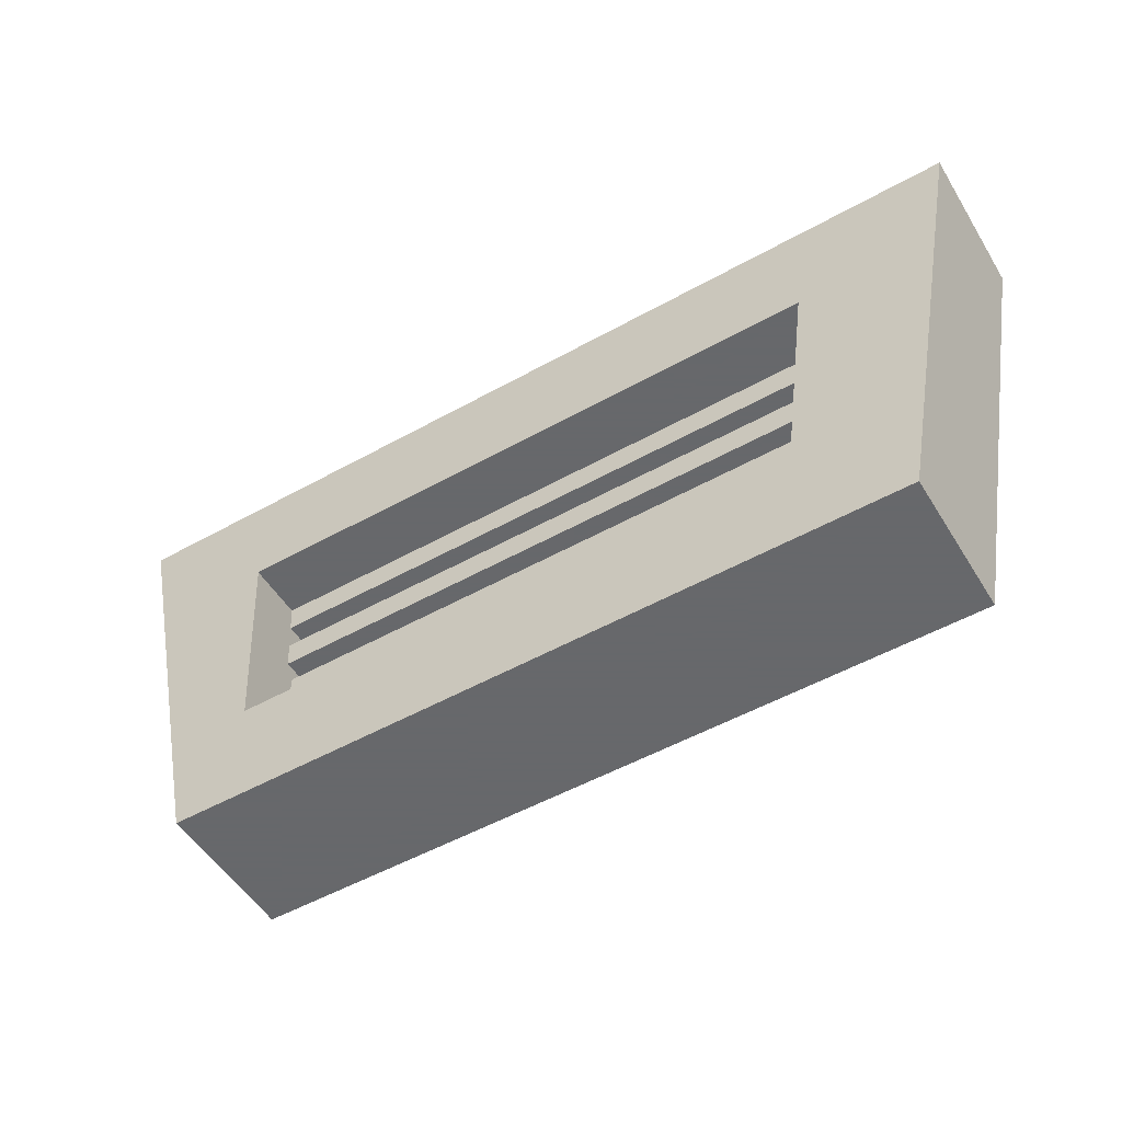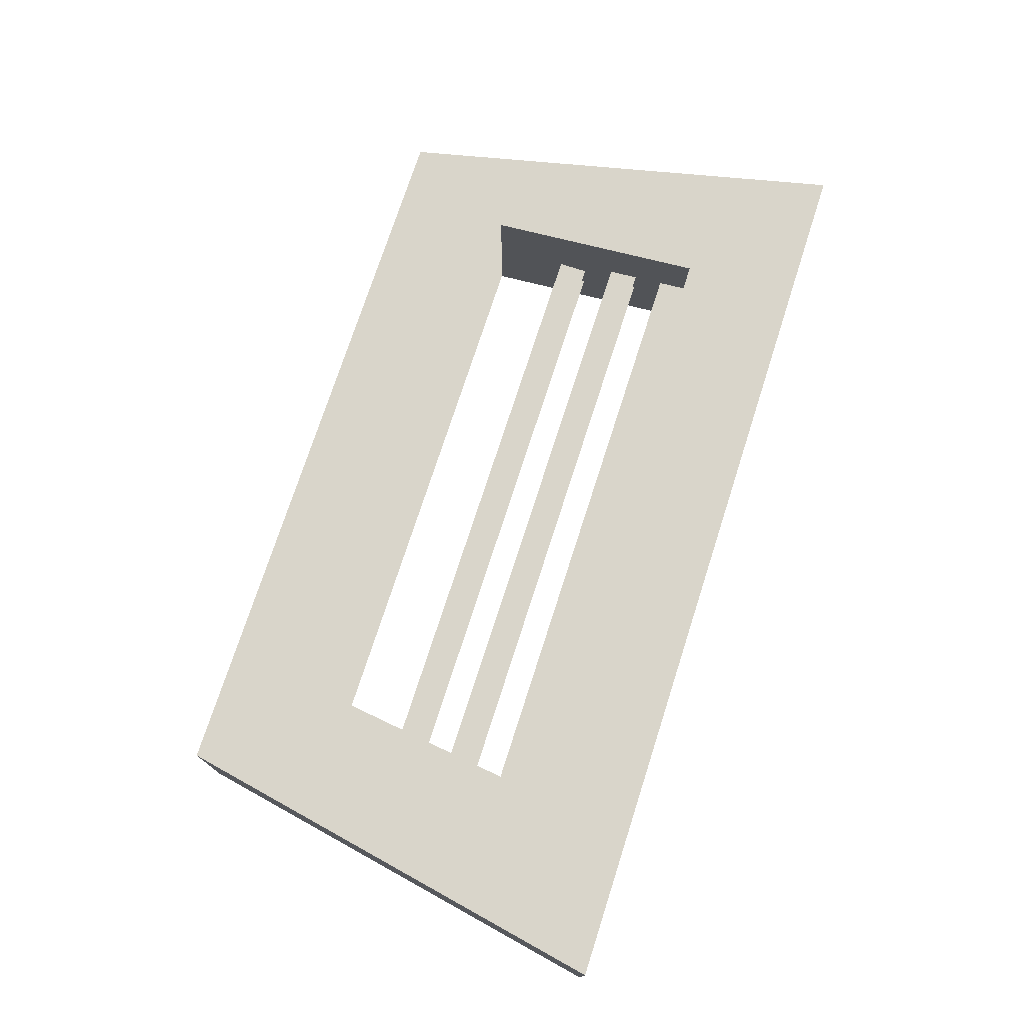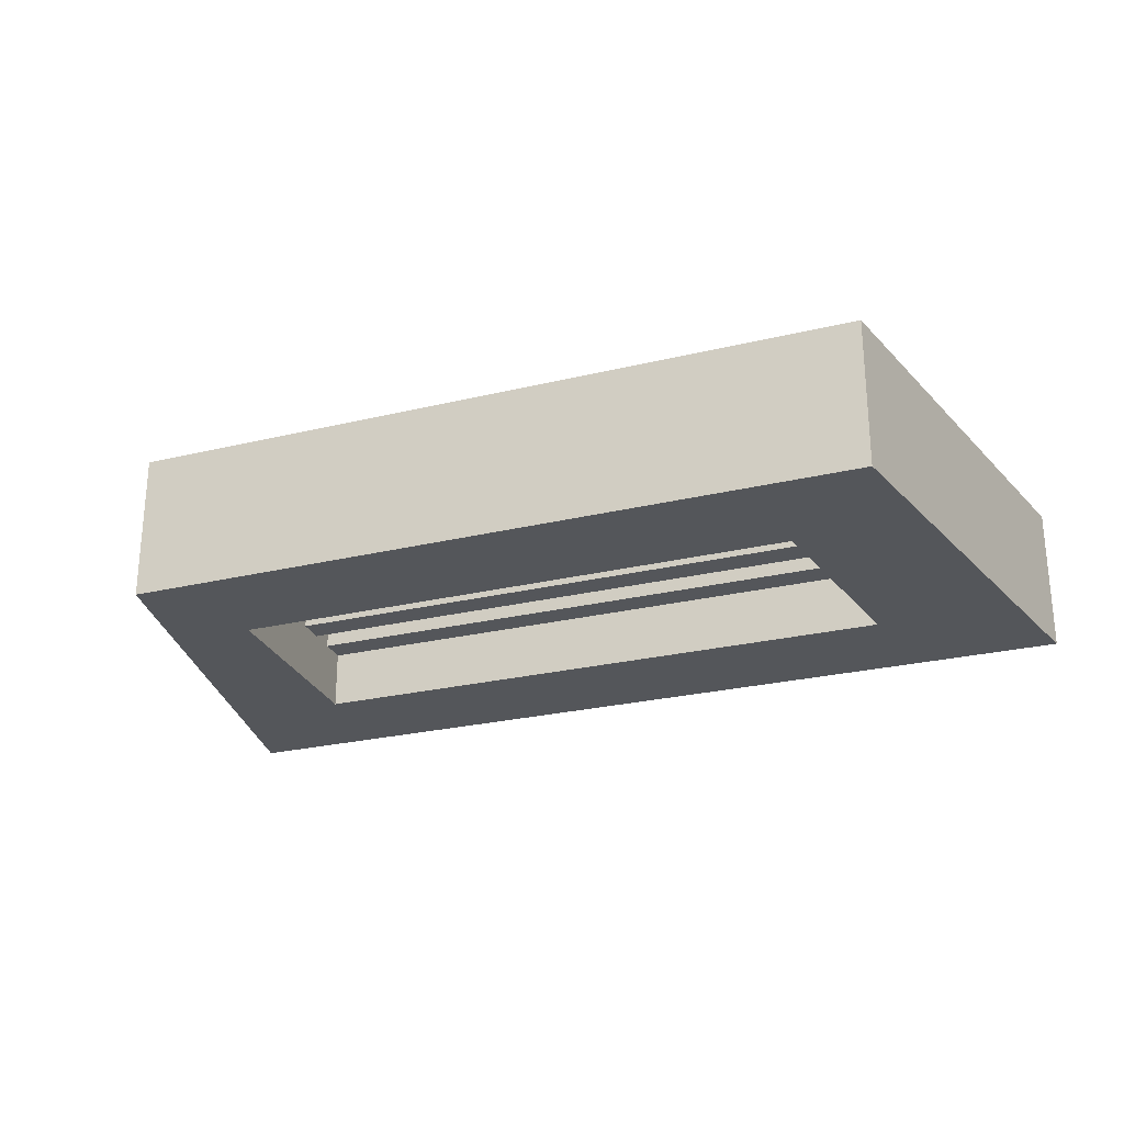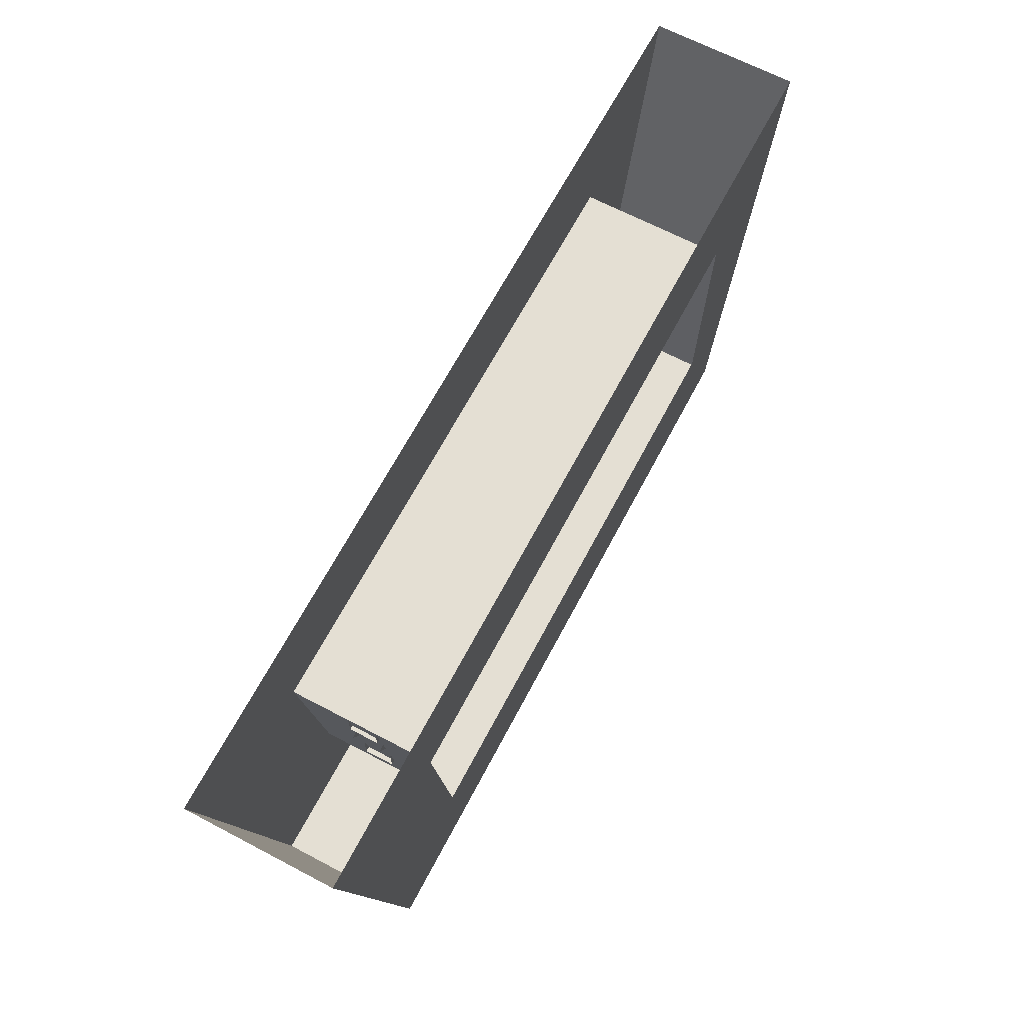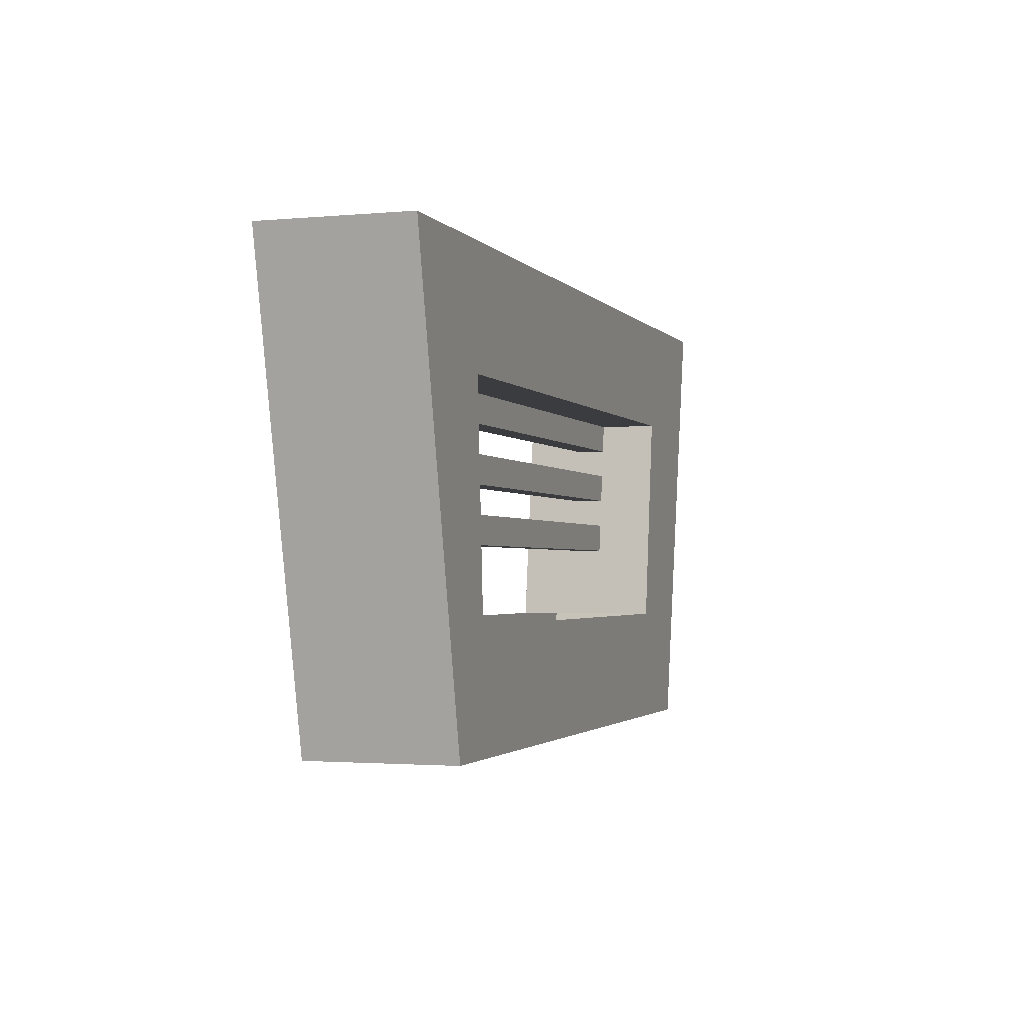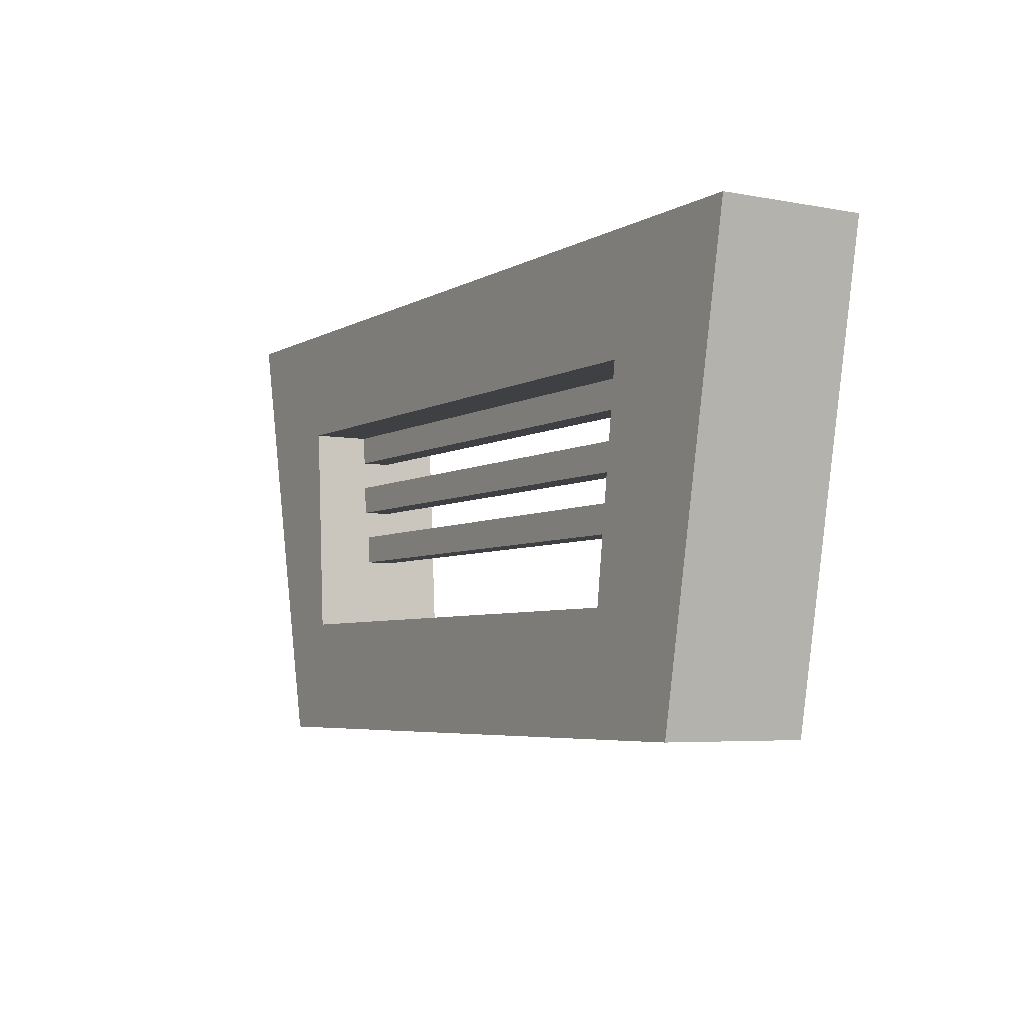
<metadata>
{"format":"obj","ext":"obj","renderer":"f3d","projection":"perspective","resolution":1024,"background":"white","views":[{"elev":-52.3,"azim":31.0,"up":"+Y"},{"elev":74.4,"azim":107.9,"up":"+Z"},{"elev":-25.2,"azim":21.4,"up":"+Z"},{"elev":66.6,"azim":117.8,"up":"+Y"},{"elev":-1.9,"azim":-71.6,"up":"+Y"},{"elev":-5.1,"azim":59.1,"up":"+Y"}]}
</metadata>
<code>
v -0.1641 -0.0625 -0.03906
v -0.1953 -0.03906 -0.03906
v 0.1953 -0.03906 -0.03906
v 0.1641 -0.0625 -0.03906
v 0.1641 -0.0625 0.03906
v -0.1641 -0.0625 0.03906
v -0.1562 -0.1797 -0.03906
v -0.1719 -0.2031 -0.03906
v -0.1875 -0.2422 -0.03906
v -0.2422 0 -0.03906
v 0.25 0 -0.03906
v 0.2031 -0.2422 -0.03906
v 0.1719 -0.1953 -0.03906
v 0.1484 -0.1797 -0.03906
v 0.1484 -0.1797 0.03906
v 0.1562 -0.1953 0.03906
v 0.1797 -0.03906 0.03906
v -0.2031 -0.03906 0.03906
v -0.1719 -0.2031 0.03906
v -0.1562 -0.1797 0.03906
v 0.2031 -0.2422 0.03906
v -0.1875 -0.2422 0.03906
v -0.2422 0 0.03906
v 0.25 0 0.03906
v 0.1641 -0.09375 -0.007812
v 0.1562 -0.1094 -0.007812
v -0.1641 -0.1094 -0.007812
v -0.1641 -0.09375 -0.007812
v 0.1562 -0.1406 0.007812
v 0.1562 -0.125 0.007812
v -0.1562 -0.125 0.007812
v -0.1562 -0.1406 0.007812
v -0.1562 -0.1406 -0.007812
v 0.1562 -0.1406 -0.007812
v 0.1562 -0.125 -0.007812
v -0.1562 -0.125 -0.007812
v 0.1562 -0.1094 0.007812
v -0.1641 -0.1094 0.007812
v 0.1641 -0.09375 0.007812
v -0.1641 -0.09375 0.007812
v 0.1641 -0.07812 0.007812
v -0.1641 -0.07812 0.007812
v -0.1641 -0.07812 -0.007812
v 0.1641 -0.07812 -0.007812
v 0.1641 -0.0625 -0.007812
v -0.1641 -0.0625 -0.007812
v 0.1641 -0.0625 0.007812
v -0.1641 -0.0625 0.007812
f 1 2 3
f 1 3 4
f 1 7 8
f 1 8 2
f 3 13 4
f 4 13 14
f 5 15 16
f 5 16 17
f 5 17 18
f 5 18 6
f 6 18 19
f 6 19 20
f 7 14 13
f 7 13 8
f 19 16 15
f 19 15 20
f 1 4 5
f 1 5 6
f 1 6 7
f 4 14 15
f 4 15 5
f 6 20 7
f 2 8 9
f 2 9 10
f 2 10 11
f 2 11 3
f 3 11 12
f 3 12 13
f 8 13 9
f 9 13 12
f 21 24 16
f 21 16 19
f 21 19 22
f 22 19 23
f 23 19 18
f 23 18 17
f 23 17 24
f 24 17 16
f 9 12 21
f 9 21 22
f 9 22 23
f 9 23 10
f 11 21 12
f 21 11 24
f 25 26 27
f 25 27 28
f 29 30 31
f 29 31 32
f 29 32 33
f 29 33 34
f 34 33 35
f 35 33 36
f 37 38 27
f 37 27 26
f 37 39 40
f 37 40 38
f 41 42 43
f 41 43 44
f 44 43 45
f 45 43 46
f 41 47 48
f 41 48 42

</code>
